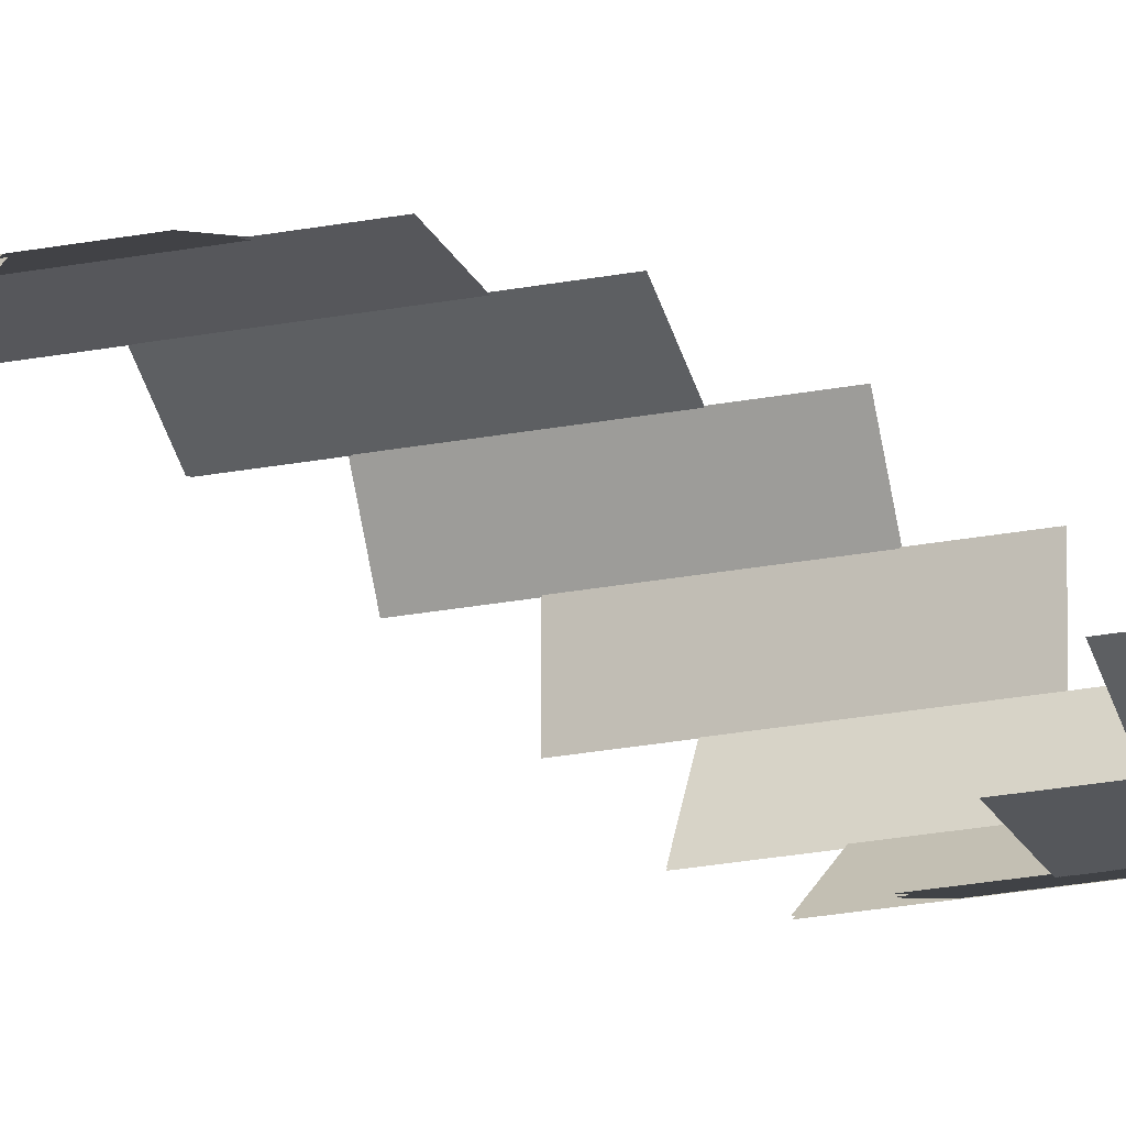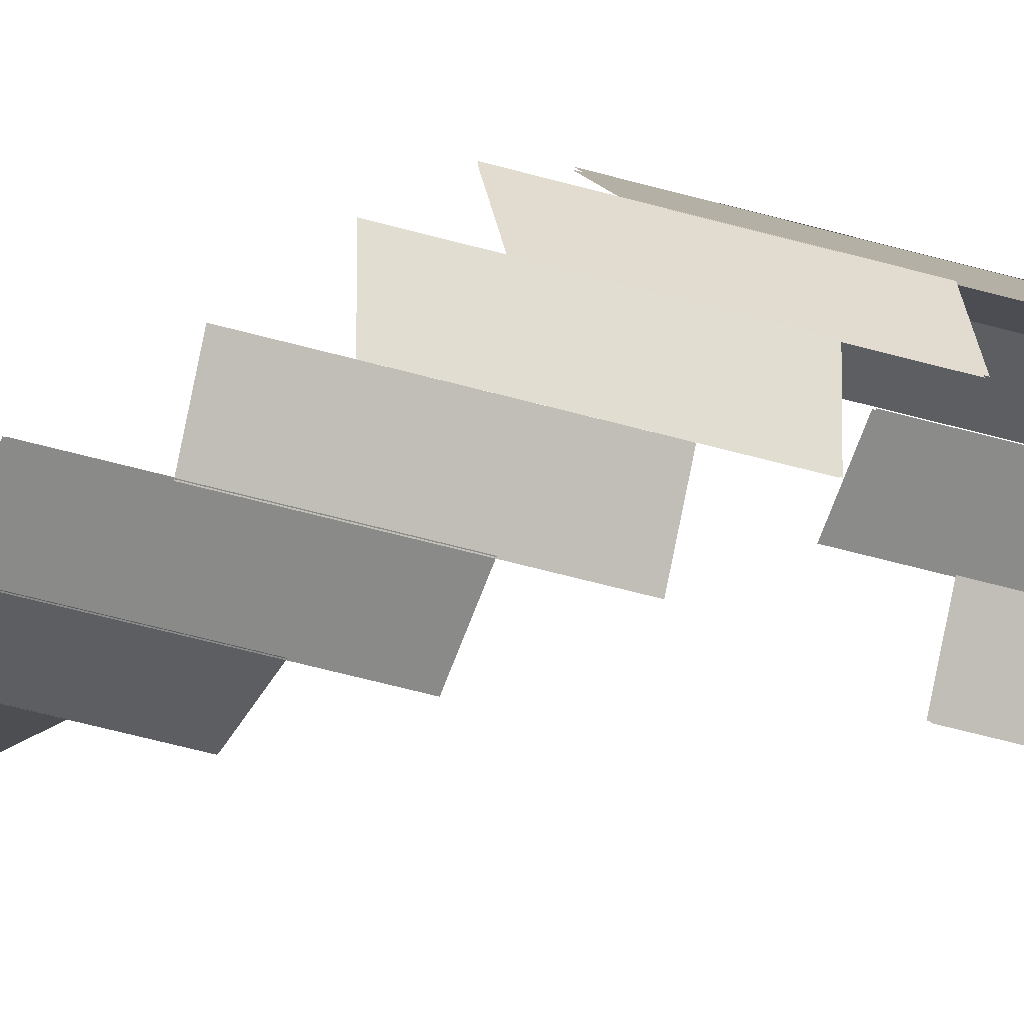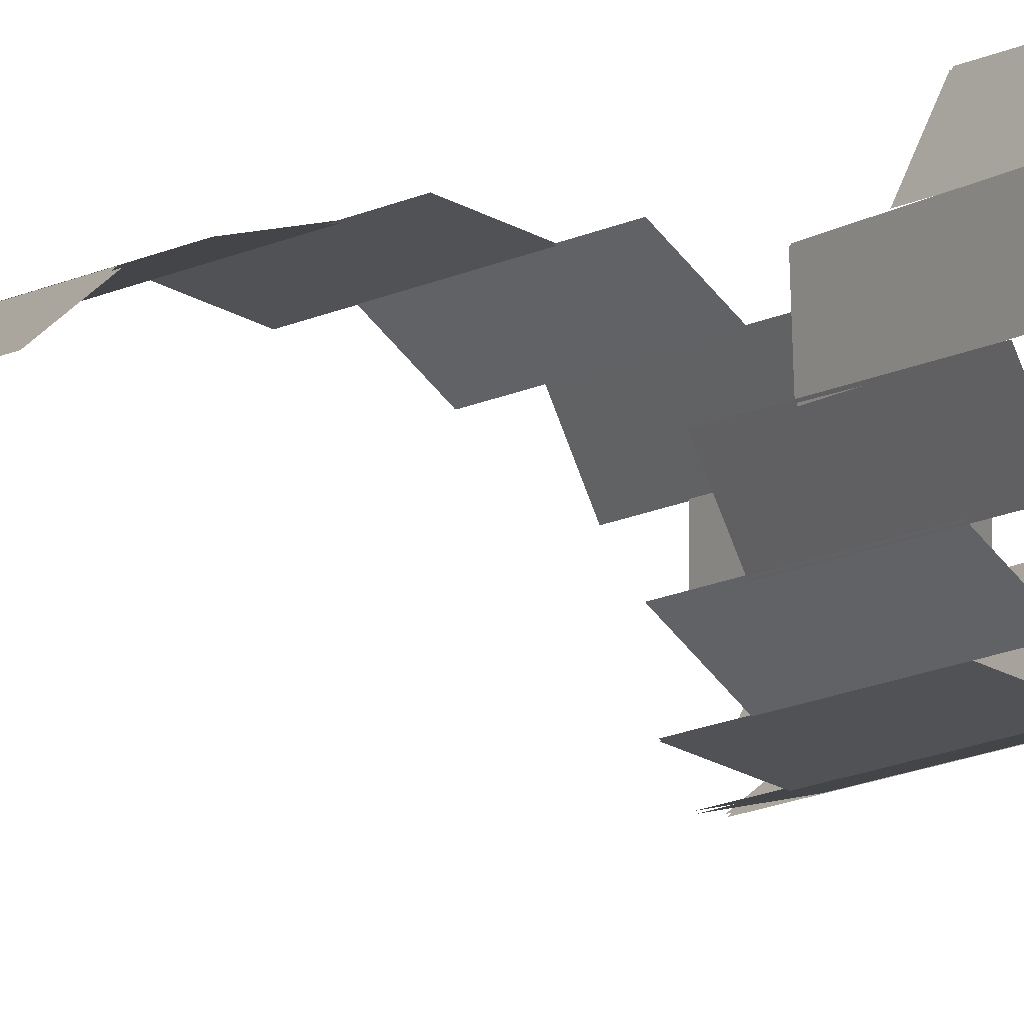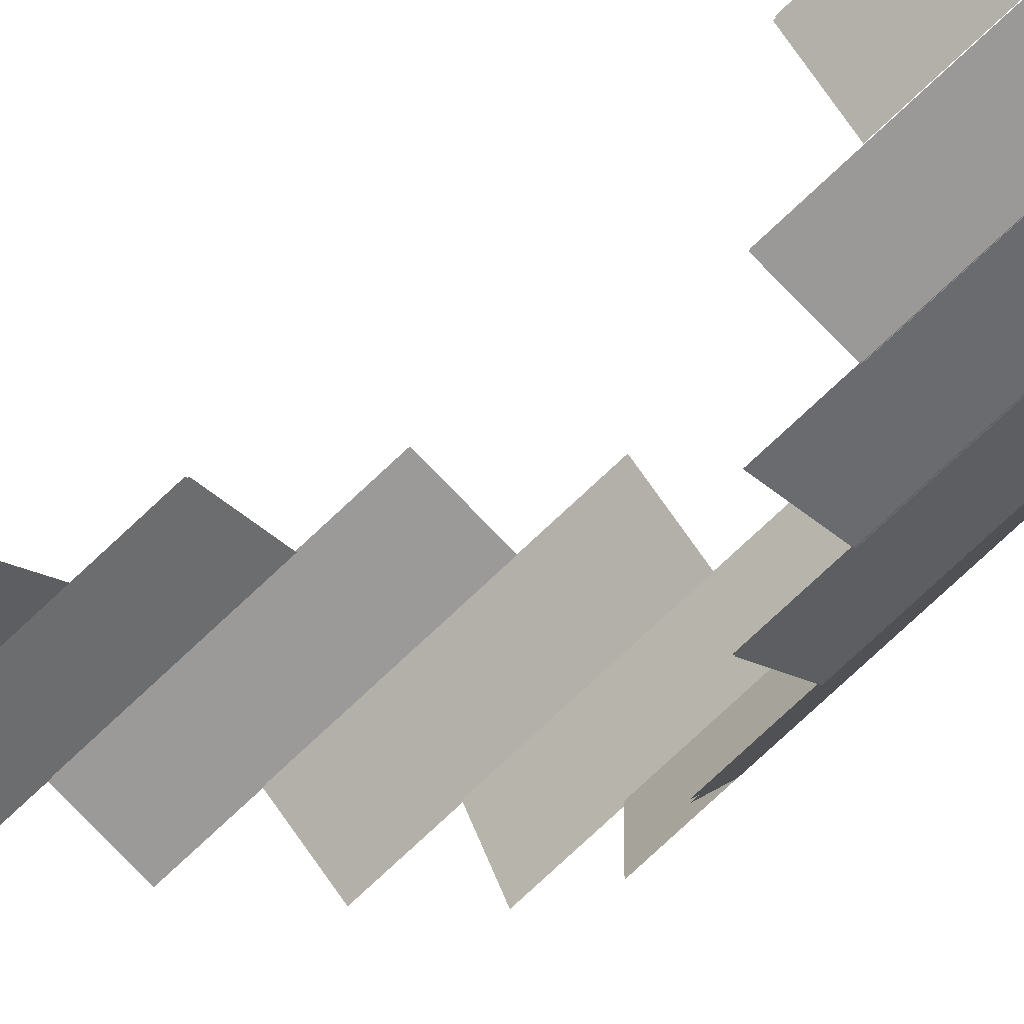
<metadata>
{"format":"obj","ext":"obj","renderer":"f3d","projection":"perspective","resolution":1024,"background":"white","views":[{"elev":-15.5,"azim":116.1,"up":"+Z"},{"elev":-28.3,"azim":-117.1,"up":"+Z"},{"elev":-10.4,"azim":146.6,"up":"+Z"},{"elev":-62.1,"azim":135.9,"up":"+Z"}]}
</metadata>
<code>
g Stage_Dominating_Theater_Inside02_Mirror01_LOD
v -8.039 -0.1178 1.846
v -8.039 -0.1178 -1.855
v -8.039 12.5 -1.855
v -8.039 12.5 1.846
v -8.031 3.707 -1.877
v -6.404 3.707 -5.201
v -6.404 16.32 -5.201
v -8.031 16.32 -1.877
v -6.445 -47.49 -5.146
v -3.547 -47.49 -7.448
v -3.547 -34.87 -7.448
v -6.445 -34.87 -5.146
v -3.605 -43.53 -7.418
v 0.001575 -43.53 -8.25
v 0.001574 -30.92 -8.25
v -3.605 -30.92 -7.418
v -0.02648 -39.69 -8.248
v 3.583 -39.69 -7.431
v 3.583 -27.07 -7.431
v -0.02648 -27.07 -8.248
v 3.615 -35.86 -7.413
v 6.494 -35.86 -5.088
v 6.494 -23.25 -5.088
v 3.615 -23.25 -7.413
v 6.404 -31.82 -5.198
v 8.034 -31.82 -1.876
v 8.034 -19.21 -1.876
v 6.404 -19.21 -5.198
v 7.991 -27.58 -2.043
v 8.082 -27.67 1.655
v 8.043 -15.06 1.967
v 7.953 -14.97 -1.731
v 8.037 -23.71 1.853
v 6.42 -23.71 5.182
v 6.42 -11.1 5.182
v 8.037 -11.1 1.853
v 6.491 -19.91 5.088
v 3.614 -19.91 7.416
v 3.614 -7.299 7.416
v 6.491 -7.299 5.088
v 3.539 -15.81 7.45
v -0.07466 -15.81 8.25
v -0.07466 -3.202 8.25
v 3.539 -3.202 7.45
v -0.0366 -11.83 8.248
v -3.64 -11.83 7.404
v -3.64 0.7858 7.404
v -0.0366 0.7858 8.248
v -3.608 -8.011 7.417
v -6.489 -8.011 5.094
v -6.489 4.602 5.094
v -3.608 4.602 7.417
v -6.467 -4.03 5.119
v -8.056 -4.03 1.777
v -8.056 8.583 1.777
v -6.467 8.583 5.119
v -6.467 -4.03 5.119
v -8.056 -4.03 1.777
v -8.056 8.583 1.777
v -6.467 8.583 5.119
v -8.039 -56.14 1.846
v -8.039 -56.14 -1.855
v -8.039 -43.52 -1.855
v -8.039 -43.52 1.846
v -8.031 -52.31 -1.877
v -6.404 -52.31 -5.201
v -6.404 -39.7 -5.201
v -8.031 -39.7 -1.877
v -6.445 -103.5 -5.146
v -3.547 -103.5 -7.448
v -3.547 -90.89 -7.448
v -6.445 -90.89 -5.146
v -3.605 -99.55 -7.418
v 0.001575 -99.55 -8.25
v 0.001574 -86.93 -8.25
v -3.605 -86.93 -7.418
v -0.02648 -95.71 -8.248
v 3.583 -95.71 -7.431
v 3.583 -83.09 -7.431
v -0.02648 -83.09 -8.248
v 3.615 -91.88 -7.413
v 6.494 -91.88 -5.088
v 6.494 -79.27 -5.088
v 3.615 -79.27 -7.413
v 6.404 -87.84 -5.198
v 8.034 -87.84 -1.876
v 8.034 -75.23 -1.876
v 6.404 -75.23 -5.198
v 7.991 -83.6 -2.043
v 8.082 -83.69 1.655
v 8.043 -71.08 1.967
v 7.953 -70.99 -1.731
v 8.037 -79.73 1.853
v 6.42 -79.73 5.182
v 6.42 -67.12 5.182
v 8.037 -67.12 1.853
v 6.491 -75.93 5.088
v 3.614 -75.93 7.416
v 3.614 -63.32 7.416
v 6.491 -63.32 5.088
v 3.539 -71.83 7.45
v -0.07466 -71.83 8.25
v -0.07466 -59.22 8.25
v 3.539 -59.22 7.45
v -0.0366 -67.84 8.248
v -3.64 -67.84 7.404
v -3.64 -55.23 7.404
v -0.0366 -55.23 8.248
v -3.608 -64.03 7.417
v -6.489 -64.03 5.094
v -6.489 -51.42 5.094
v -3.608 -51.42 7.417
v -6.467 -60.05 5.119
v -8.056 -60.05 1.777
v -8.056 -47.43 1.777
v -6.467 -47.43 5.119
v -6.467 -60.05 5.119
v -8.056 -60.05 1.777
v -8.056 -47.43 1.777
v -6.467 -47.43 5.119
v -8.039 -111.4 1.846
v -8.039 -111.4 -1.855
v -8.039 -98.8 -1.855
v -8.039 -98.8 1.846
v -8.031 -107.6 -1.877
v -6.404 -107.6 -5.201
v -6.404 -94.98 -5.201
v -8.031 -94.98 -1.877
v -6.445 64.08 -5.146
v -3.547 64.08 -7.449
v -3.547 76.7 -7.449
v -6.445 76.7 -5.146
v -3.605 68.04 -7.418
v 0.001575 68.04 -8.25
v 0.001574 80.65 -8.25
v -3.605 80.65 -7.418
v -0.02648 71.88 -8.248
v 3.583 71.88 -7.431
v 3.583 84.49 -7.431
v -0.02648 84.49 -8.248
v 3.615 75.7 -7.413
v 6.494 75.7 -5.088
v 6.494 88.32 -5.088
v 3.615 88.32 -7.413
v 6.404 79.75 -5.198
v 8.034 79.75 -1.876
v 8.034 92.36 -1.876
v 6.404 92.36 -5.198
v 7.991 83.99 -2.043
v 8.082 83.9 1.655
v 8.043 96.51 1.967
v 7.953 96.6 -1.731
v 8.037 87.85 1.853
v 6.42 87.85 5.182
v 6.42 100.5 5.182
v 8.037 100.5 1.853
v 6.491 91.66 5.088
v 3.614 91.66 7.416
v 3.614 104.3 7.416
v 6.491 104.3 5.088
v 3.539 95.75 7.45
v -0.07466 95.75 8.25
v -0.07466 108.4 8.25
v 3.539 108.4 7.45
v -0.0366 99.74 8.248
v -3.64 99.74 7.403
v -3.64 112.4 7.403
v -0.0366 112.4 8.248
v -3.608 103.6 7.417
v -6.489 103.6 5.094
v -6.489 116.2 5.094
v -3.608 116.2 7.417
v -6.467 107.5 5.119
v -8.056 107.5 1.777
v -8.056 120.2 1.777
v -6.467 120.2 5.119
v -6.467 107.5 5.119
v -8.056 107.5 1.777
v -8.056 120.2 1.777
v -6.467 120.2 5.119
v -8.039 55.43 1.846
v -8.039 55.43 -1.855
v -8.039 68.05 -1.855
v -8.039 68.05 1.846
v -8.031 59.26 -1.877
v -6.404 59.26 -5.201
v -6.404 71.87 -5.201
v -8.031 71.87 -1.877
v -6.445 8.065 -5.146
v -3.547 8.065 -7.449
v -3.547 20.68 -7.449
v -6.445 20.68 -5.146
v -3.605 12.02 -7.418
v 0.001575 12.02 -8.25
v 0.001574 24.63 -8.25
v -3.605 24.63 -7.418
v -0.02648 15.86 -8.248
v 3.583 15.86 -7.431
v 3.583 28.48 -7.431
v -0.02648 28.48 -8.248
v 3.615 19.69 -7.413
v 6.494 19.69 -5.088
v 6.494 32.3 -5.088
v 3.615 32.3 -7.413
v 6.404 23.73 -5.198
v 8.034 23.73 -1.876
v 8.034 36.34 -1.876
v 6.404 36.34 -5.198
v 7.991 27.97 -2.043
v 8.082 27.88 1.655
v 8.043 40.49 1.967
v 7.953 40.58 -1.731
v 8.037 31.84 1.853
v 6.42 31.84 5.182
v 6.42 44.45 5.182
v 8.037 44.45 1.853
v 6.491 35.64 5.088
v 3.614 35.64 7.416
v 3.614 48.25 7.416
v 6.491 48.25 5.088
v 3.539 39.74 7.45
v -0.07466 39.74 8.25
v -0.07466 52.35 8.25
v 3.539 52.35 7.45
v -0.0366 43.72 8.248
v -3.64 43.72 7.403
v -3.64 56.34 7.403
v -0.0366 56.34 8.248
v -3.608 47.54 7.417
v -6.489 47.54 5.094
v -6.489 60.15 5.094
v -3.608 60.15 7.417
v -6.467 51.52 5.119
v -8.056 51.52 1.777
v -8.056 64.13 1.777
v -6.467 64.13 5.119
v -6.467 51.52 5.119
v -8.056 51.52 1.777
v -8.056 64.13 1.777
v -6.467 64.13 5.119
v -7.966 12.43 -1.836
v -7.966 -0.05913 -1.836
v -7.966 -0.05913 1.83
v -7.966 12.43 1.83
v -6.347 16.22 -5.149
v -6.347 3.729 -5.149
v -7.959 3.729 -1.857
v -7.959 16.22 -1.857
v -3.518 -34.48 -7.375
v -3.518 -46.97 -7.375
v -6.388 -46.97 -5.095
v -6.388 -34.48 -5.095
v -0.003157 -30.56 -8.169
v -0.003155 -43.06 -8.169
v -3.575 -43.06 -7.345
v -3.575 -30.56 -7.345
v 3.544 -26.76 -7.358
v 3.544 -39.25 -7.358
v -0.03095 -39.25 -8.167
v -0.03095 -26.76 -8.167
v 6.427 -22.97 -5.037
v 6.427 -35.46 -5.037
v 3.575 -35.46 -7.34
v 3.575 -22.97 -7.34
v 7.952 -18.97 -1.856
v 7.952 -31.46 -1.856
v 6.337 -31.46 -5.146
v 6.337 -18.97 -5.146
v 7.961 -14.86 1.951
v 8 -27.35 1.642
v 7.91 -27.26 -2.022
v 7.872 -14.77 -1.713
v 6.353 -10.94 5.134
v 6.353 -23.43 5.134
v 7.955 -23.43 1.837
v 7.955 -10.94 1.837
v 3.575 -7.171 7.347
v 3.575 -19.66 7.347
v 6.424 -19.66 5.041
v 6.424 -7.171 5.041
v -0.07866 -3.114 8.173
v -0.07866 -15.61 8.173
v 3.5 -15.61 7.381
v 3.5 -3.114 7.381
v -3.61 0.8358 7.335
v -3.61 -11.66 7.335
v -0.04097 -11.66 8.171
v -0.04096 0.8358 8.171
v -6.432 4.616 5.048
v -6.432 -7.876 5.048
v -3.578 -7.876 7.348
v -3.578 4.616 7.348
v -7.984 8.558 1.762
v -7.984 -3.934 1.762
v -6.409 -3.934 5.072
v -6.409 8.558 5.072
v -7.984 8.558 1.762
v -7.984 -3.934 1.762
v -6.409 -3.934 5.072
v -6.409 8.558 5.072
v -7.966 -43.05 -1.836
v -7.966 -55.54 -1.836
v -7.966 -55.54 1.83
v -7.966 -43.05 1.83
v -6.347 -39.26 -5.149
v -6.347 -51.75 -5.149
v -7.959 -51.75 -1.857
v -7.959 -39.26 -1.857
v -3.518 -89.96 -7.375
v -3.518 -102.5 -7.375
v -6.388 -102.5 -5.095
v -6.388 -89.96 -5.095
v -0.003157 -86.04 -8.169
v -0.003156 -98.54 -8.169
v -3.575 -98.54 -7.345
v -3.575 -86.04 -7.345
v 3.544 -82.24 -7.358
v 3.544 -94.73 -7.358
v -0.03095 -94.73 -8.167
v -0.03095 -82.24 -8.167
v 6.427 -78.45 -5.037
v 6.427 -90.94 -5.037
v 3.575 -90.94 -7.34
v 3.575 -78.45 -7.34
v 7.952 -74.45 -1.856
v 7.952 -86.94 -1.856
v 6.337 -86.94 -5.146
v 6.337 -74.45 -5.146
v 7.961 -70.34 1.951
v 8 -82.83 1.642
v 7.91 -82.74 -2.022
v 7.872 -70.25 -1.713
v 6.353 -66.42 5.134
v 6.353 -78.91 5.134
v 7.955 -78.91 1.837
v 7.955 -66.42 1.837
v 3.575 -62.65 7.347
v 3.575 -75.14 7.347
v 6.424 -75.14 5.041
v 6.424 -62.65 5.041
v -0.07866 -58.59 8.173
v -0.07866 -71.09 8.173
v 3.5 -71.09 7.381
v 3.5 -58.59 7.381
v -3.61 -54.65 7.335
v -3.61 -67.14 7.335
v -0.04097 -67.14 8.171
v -0.04096 -54.65 8.171
v -6.432 -50.87 5.048
v -6.432 -63.36 5.048
v -3.578 -63.36 7.348
v -3.578 -50.87 7.348
v -7.984 -46.92 1.762
v -7.984 -59.42 1.762
v -6.409 -59.42 5.072
v -6.409 -46.92 5.072
v -7.984 -46.92 1.762
v -7.984 -59.42 1.762
v -6.409 -59.42 5.072
v -6.409 -46.92 5.072
v -7.966 -97.8 -1.836
v -7.966 -110.3 -1.836
v -7.966 -110.3 1.83
v -7.966 -97.8 1.83
v -6.347 -94.01 -5.149
v -6.347 -106.5 -5.149
v -7.959 -106.5 -1.857
v -7.959 -94.01 -1.857
v -3.518 76.02 -7.375
v -3.518 63.53 -7.375
v -6.388 63.53 -5.095
v -6.388 76.02 -5.095
v -0.003157 79.94 -8.169
v -0.003156 67.44 -8.169
v -3.575 67.44 -7.345
v -3.575 79.94 -7.345
v 3.544 83.74 -7.358
v 3.544 71.25 -7.358
v -0.03095 71.25 -8.167
v -0.03095 83.74 -8.167
v 6.427 87.53 -5.037
v 6.427 75.04 -5.037
v 3.575 75.04 -7.34
v 3.575 87.53 -7.34
v 7.952 91.53 -1.856
v 7.952 79.04 -1.856
v 6.337 79.04 -5.146
v 6.337 91.53 -5.146
v 7.961 95.64 1.951
v 8 83.15 1.642
v 7.91 83.24 -2.022
v 7.872 95.73 -1.713
v 6.353 99.56 5.134
v 6.353 87.07 5.134
v 7.955 87.07 1.837
v 7.955 99.56 1.837
v 3.575 103.3 7.347
v 3.575 90.84 7.347
v 6.424 90.84 5.041
v 6.424 103.3 5.041
v -0.07866 107.4 8.173
v -0.07866 94.89 8.173
v 3.5 94.89 7.381
v 3.5 107.4 7.381
v -3.61 111.3 7.335
v -3.61 98.84 7.335
v -0.04097 98.84 8.171
v -0.04096 111.3 8.171
v -6.432 115.1 5.048
v -6.432 102.6 5.048
v -3.578 102.6 7.348
v -3.578 115.1 7.348
v -7.984 119.1 1.762
v -7.984 106.6 1.762
v -6.409 106.6 5.072
v -6.409 119.1 5.072
v -7.984 119.1 1.762
v -7.984 106.6 1.762
v -6.409 106.6 5.072
v -6.409 119.1 5.072
v -7.966 67.45 -1.836
v -7.966 54.96 -1.836
v -7.966 54.96 1.83
v -7.966 67.45 1.83
v -6.347 71.24 -5.149
v -6.347 58.75 -5.149
v -7.959 58.75 -1.857
v -7.959 71.24 -1.857
v -3.518 20.54 -7.375
v -3.518 8.045 -7.375
v -6.388 8.045 -5.095
v -6.388 20.54 -5.095
v -0.003157 24.45 -8.169
v -0.003155 11.96 -8.169
v -3.575 11.96 -7.345
v -3.575 24.45 -7.345
v 3.544 28.26 -7.358
v 3.544 15.77 -7.358
v -0.03095 15.77 -8.167
v -0.03095 28.26 -8.167
v 6.427 32.05 -5.037
v 6.427 19.55 -5.037
v 3.575 19.55 -7.34
v 3.575 32.05 -7.34
v 7.952 36.05 -1.856
v 7.952 23.56 -1.856
v 6.337 23.56 -5.146
v 6.337 36.05 -5.146
v 7.961 40.16 1.951
v 8 27.67 1.642
v 7.91 27.76 -2.022
v 7.872 40.25 -1.713
v 6.353 44.08 5.134
v 6.353 31.59 5.134
v 7.955 31.59 1.837
v 7.955 44.08 1.837
v 3.575 47.85 7.347
v 3.575 35.35 7.347
v 6.424 35.35 5.041
v 6.424 47.85 5.041
v -0.07866 51.9 8.173
v -0.07866 39.41 8.173
v 3.5 39.41 7.381
v 3.5 51.9 7.381
v -3.61 55.85 7.335
v -3.61 43.36 7.335
v -0.04097 43.36 8.171
v -0.04096 55.85 8.171
v -6.432 59.63 5.048
v -6.432 47.14 5.048
v -3.578 47.14 7.348
v -3.578 59.63 7.348
v -7.984 63.58 1.762
v -7.984 51.08 1.762
v -6.409 51.08 5.072
v -6.409 63.58 5.072
v -7.984 63.58 1.762
v -7.984 51.08 1.762
v -6.409 51.08 5.072
v -6.409 63.58 5.072
g Stage_Dominating_Theater_Inside02_Mirror01_LOD_0
f 3 2 1
f 4 3 1
f 7 6 5
f 8 7 5
f 11 10 9
f 12 11 9
f 15 14 13
f 16 15 13
f 19 18 17
f 20 19 17
f 23 22 21
f 24 23 21
f 27 26 25
f 28 27 25
f 31 30 29
f 32 31 29
f 35 34 33
f 36 35 33
f 39 38 37
f 40 39 37
f 43 42 41
f 44 43 41
f 47 46 45
f 48 47 45
f 51 50 49
f 52 51 49
f 55 54 53
f 56 55 53
f 59 58 57
f 60 59 57
f 63 62 61
f 64 63 61
f 67 66 65
f 68 67 65
f 71 70 69
f 72 71 69
f 75 74 73
f 76 75 73
f 79 78 77
f 80 79 77
f 83 82 81
f 84 83 81
f 87 86 85
f 88 87 85
f 91 90 89
f 92 91 89
f 95 94 93
f 96 95 93
f 99 98 97
f 100 99 97
f 103 102 101
f 104 103 101
f 107 106 105
f 108 107 105
f 111 110 109
f 112 111 109
f 115 114 113
f 116 115 113
f 119 118 117
f 120 119 117
f 123 122 121
f 124 123 121
f 127 126 125
f 128 127 125
f 131 130 129
f 132 131 129
f 135 134 133
f 136 135 133
f 139 138 137
f 140 139 137
f 143 142 141
f 144 143 141
f 147 146 145
f 148 147 145
f 151 150 149
f 152 151 149
f 155 154 153
f 156 155 153
f 159 158 157
f 160 159 157
f 163 162 161
f 164 163 161
f 167 166 165
f 168 167 165
f 171 170 169
f 172 171 169
f 175 174 173
f 176 175 173
f 179 178 177
f 180 179 177
f 183 182 181
f 184 183 181
f 187 186 185
f 188 187 185
f 191 190 189
f 192 191 189
f 195 194 193
f 196 195 193
f 199 198 197
f 200 199 197
f 203 202 201
f 204 203 201
f 207 206 205
f 208 207 205
f 211 210 209
f 212 211 209
f 215 214 213
f 216 215 213
f 219 218 217
f 220 219 217
f 223 222 221
f 224 223 221
f 227 226 225
f 228 227 225
f 231 230 229
f 232 231 229
f 235 234 233
f 236 235 233
f 239 238 237
f 240 239 237
f 243 242 241
f 244 243 241
f 247 246 245
f 248 247 245
f 251 250 249
f 252 251 249
f 255 254 253
f 256 255 253
f 259 258 257
f 260 259 257
f 263 262 261
f 264 263 261
f 267 266 265
f 268 267 265
f 271 270 269
f 272 271 269
f 275 274 273
f 276 275 273
f 279 278 277
f 280 279 277
f 283 282 281
f 284 283 281
f 287 286 285
f 288 287 285
f 291 290 289
f 292 291 289
f 295 294 293
f 296 295 293
f 299 298 297
f 300 299 297
f 303 302 301
f 304 303 301
f 307 306 305
f 308 307 305
f 311 310 309
f 312 311 309
f 315 314 313
f 316 315 313
f 319 318 317
f 320 319 317
f 323 322 321
f 324 323 321
f 327 326 325
f 328 327 325
f 331 330 329
f 332 331 329
f 335 334 333
f 336 335 333
f 339 338 337
f 340 339 337
f 343 342 341
f 344 343 341
f 347 346 345
f 348 347 345
f 351 350 349
f 352 351 349
f 355 354 353
f 356 355 353
f 359 358 357
f 360 359 357
f 363 362 361
f 364 363 361
f 367 366 365
f 368 367 365
f 371 370 369
f 372 371 369
f 375 374 373
f 376 375 373
f 379 378 377
f 380 379 377
f 383 382 381
f 384 383 381
f 387 386 385
f 388 387 385
f 391 390 389
f 392 391 389
f 395 394 393
f 396 395 393
f 399 398 397
f 400 399 397
f 403 402 401
f 404 403 401
f 407 406 405
f 408 407 405
f 411 410 409
f 412 411 409
f 415 414 413
f 416 415 413
f 419 418 417
f 420 419 417
f 423 422 421
f 424 423 421
f 427 426 425
f 428 427 425
f 431 430 429
f 432 431 429
f 435 434 433
f 436 435 433
f 439 438 437
f 440 439 437
f 443 442 441
f 444 443 441
f 447 446 445
f 448 447 445
f 451 450 449
f 452 451 449
f 455 454 453
f 456 455 453
f 459 458 457
f 460 459 457
f 463 462 461
f 464 463 461
f 467 466 465
f 468 467 465
f 471 470 469
f 472 471 469
f 475 474 473
f 476 475 473
f 479 478 477
f 480 479 477

</code>
